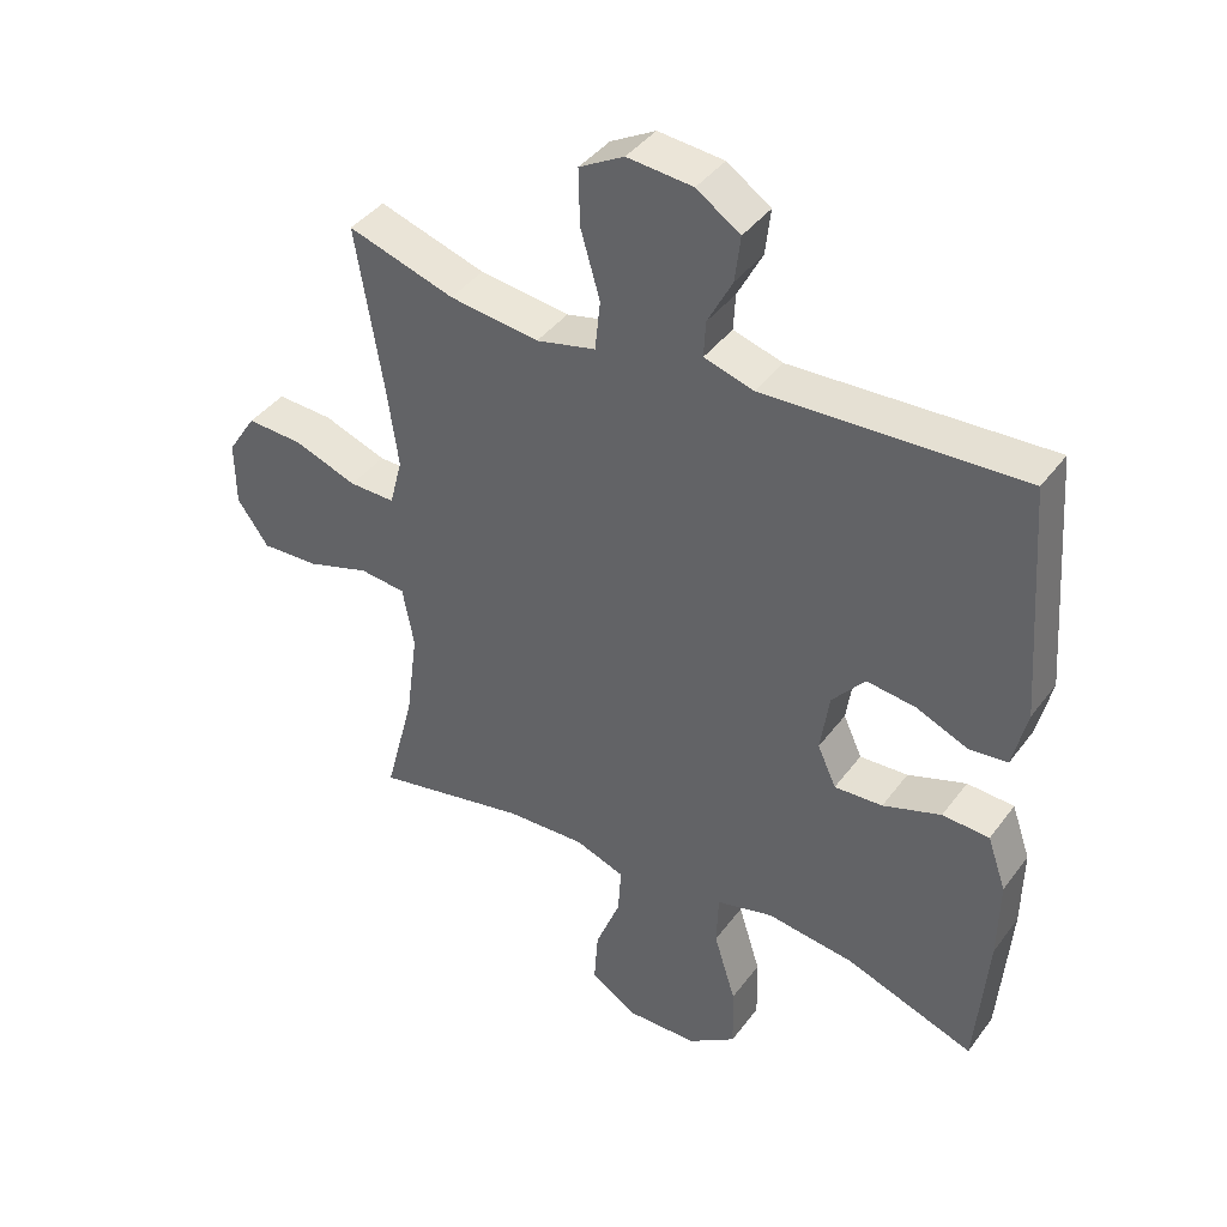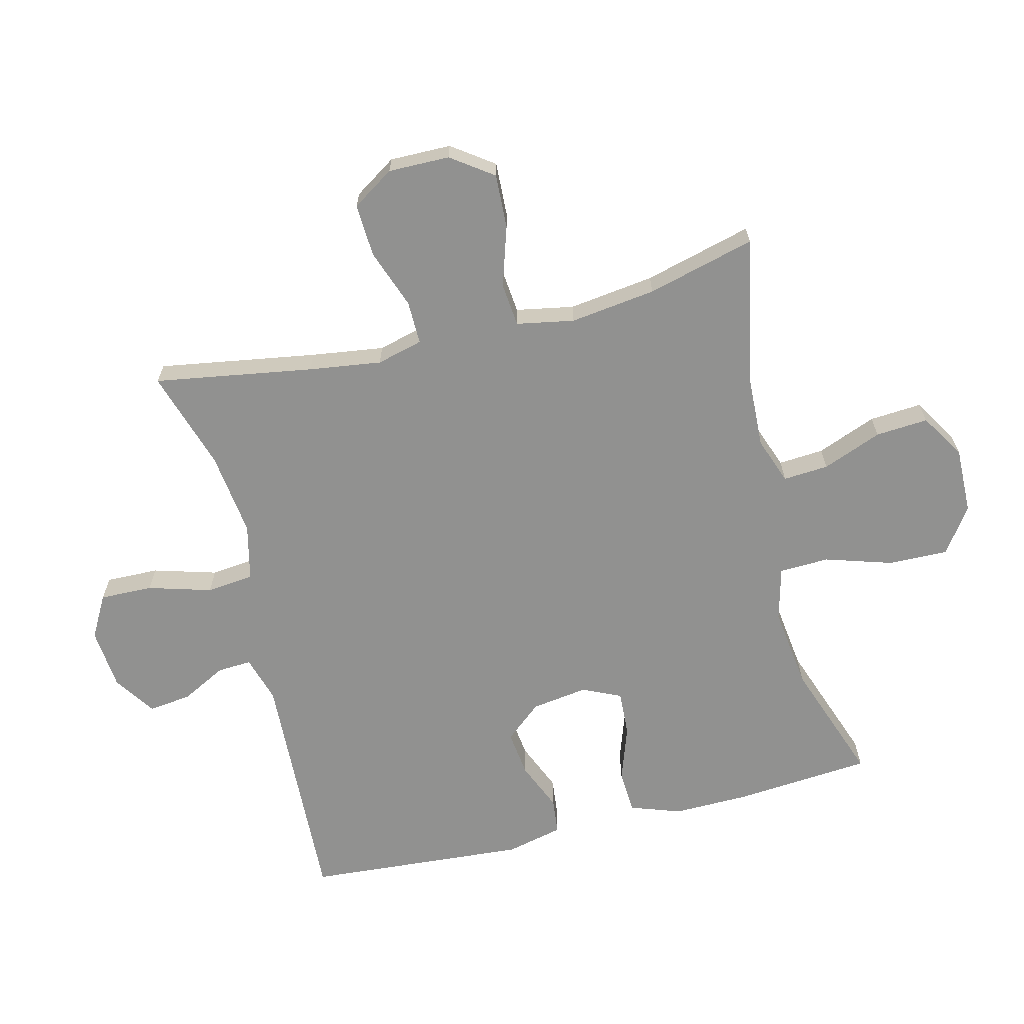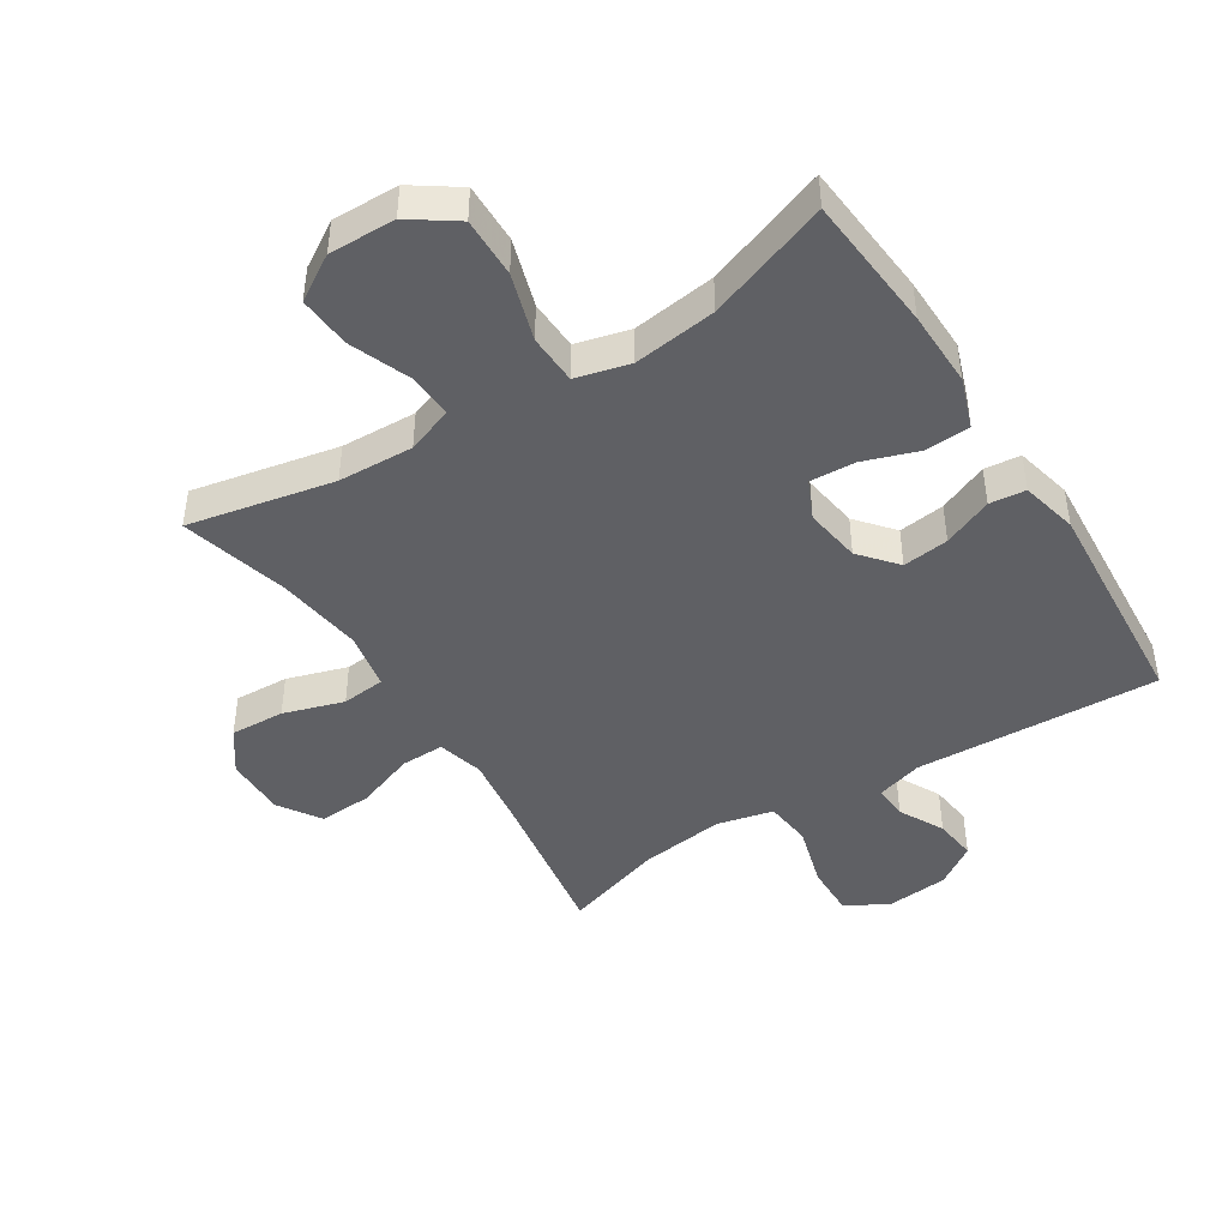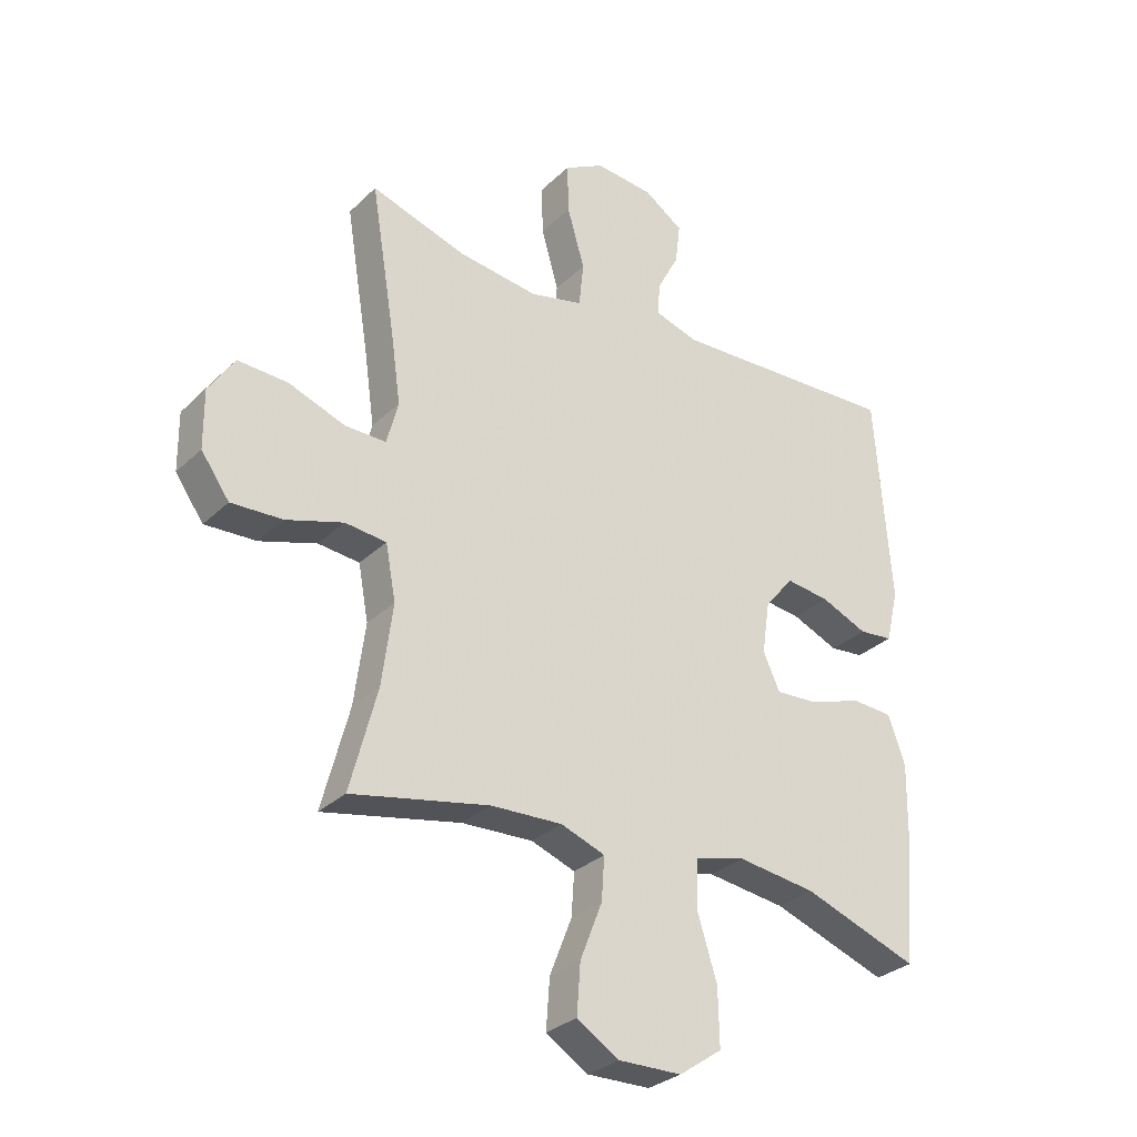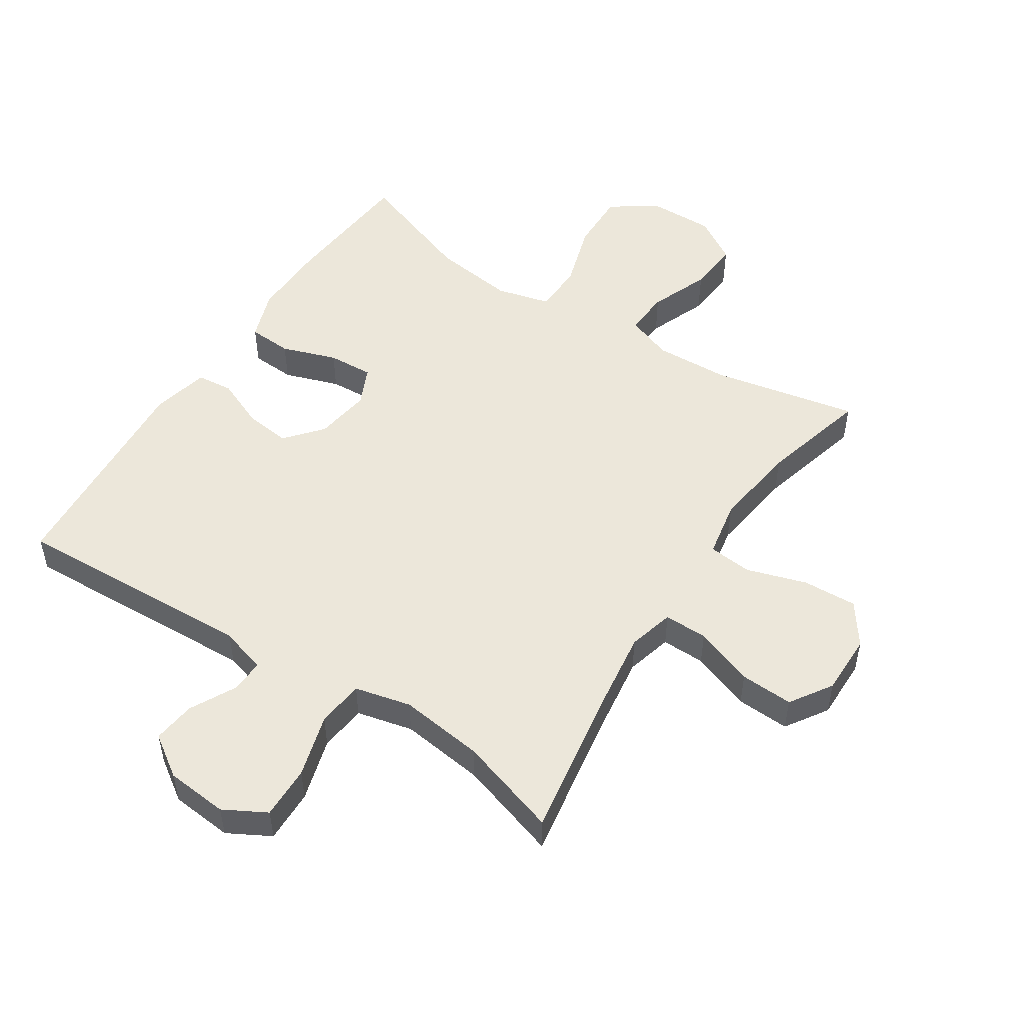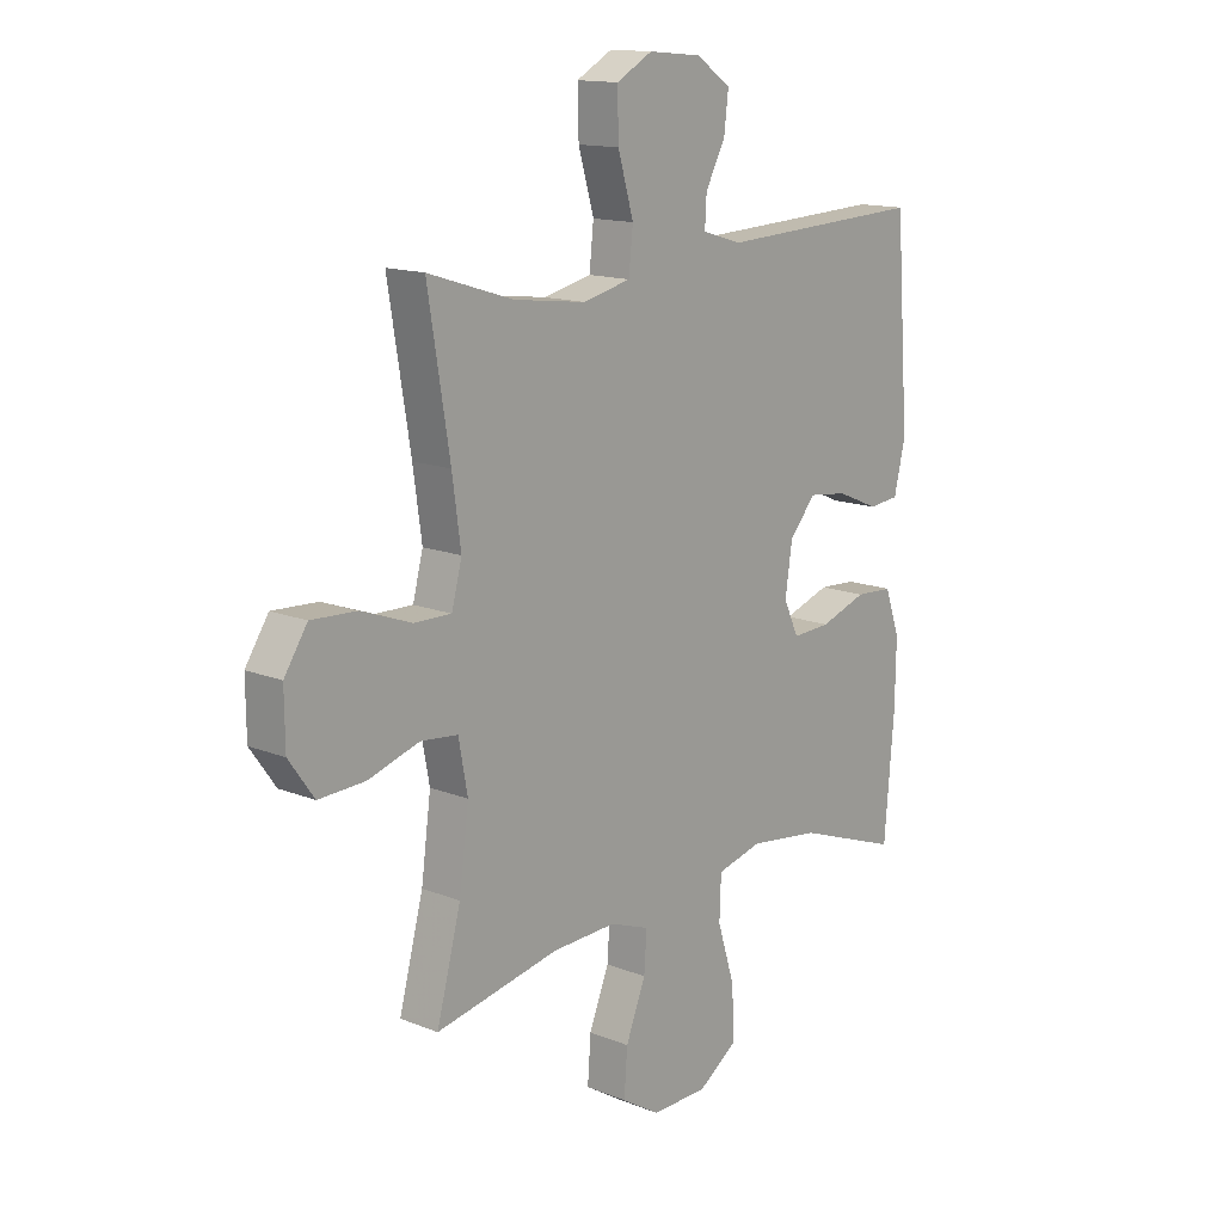
<metadata>
{"format":"obj","ext":"obj","renderer":"f3d","projection":"perspective","resolution":1024,"background":"white","views":[{"elev":40.8,"azim":-146.9,"up":"+Z"},{"elev":-65.9,"azim":103.9,"up":"+Y"},{"elev":-44.6,"azim":-147.6,"up":"+Y"},{"elev":-30.3,"azim":143.4,"up":"+Z"},{"elev":51.0,"azim":33.1,"up":"+Y"},{"elev":14.3,"azim":131.2,"up":"+Z"}]}
</metadata>
<code>
v 0.5 0.07 0.5
v 0.459 0.07 0.249
v 0.443 0.07 0.134
v 0.462 0.07 0.061
v 0.531 0.07 0.062
v 0.625 0.07 0.096
v 0.709 0.07 0.1
v 0.752 0.07 0.034
v 0.751 0.07 -0.063
v 0.704 0.07 -0.129
v 0.618 0.07 -0.125
v 0.523 0.07 -0.095
v 0.454 0.07 -0.102
v 0.437 0.07 -0.193
v 0.455 0.07 -0.329
v 0.5 0.07 -0.5
v 0.27 0.07 -0.453
v 0.151 0.07 -0.448
v 0.077 0.07 -0.475
v 0.082 0.07 -0.547
v 0.119 0.07 -0.641
v 0.125 0.07 -0.724
v 0.054 0.07 -0.768
v -0.051 0.07 -0.766
v -0.123 0.07 -0.716
v -0.121 0.07 -0.621
v -0.088 0.07 -0.515
v -0.091 0.07 -0.436
v -0.176 0.07 -0.414
v -0.307 0.07 -0.431
v -0.5 0.07 -0.5
v -0.518 0.07 -0.284
v -0.52 0.07 -0.163
v -0.492 0.07 -0.083
v -0.422 0.07 -0.079
v -0.335 0.07 -0.109
v -0.263 0.07 -0.113
v -0.235 0.07 -0.052
v -0.248 0.07 0.037
v -0.297 0.07 0.095
v -0.37 0.07 0.086
v -0.448 0.07 0.053
v -0.505 0.07 0.059
v -0.526 0.07 0.149
v -0.5 0.07 0.5
v -0.115 0.07 0.482
v -0.041 0.07 0.504
v -0.044 0.07 0.558
v -0.081 0.07 0.629
v -0.089 0.07 0.697
v -0.024 0.07 0.741
v 0.074 0.07 0.75
v 0.141 0.07 0.713
v 0.139 0.07 0.629
v 0.11 0.07 0.529
v 0.118 0.07 0.454
v 0.207 0.07 0.433
v 0.341 0.07 0.45
v 0.5 0 0.5
v 0.459 0 0.249
v 0.443 0 0.134
v 0.462 0 0.061
v 0.531 0 0.062
v 0.625 0 0.096
v 0.709 0 0.1
v 0.752 0 0.034
v 0.751 0 -0.063
v 0.704 0 -0.129
v 0.618 0 -0.125
v 0.523 0 -0.095
v 0.454 0 -0.102
v 0.437 0 -0.193
v 0.455 0 -0.329
v 0.5 0 -0.5
v 0.27 0 -0.453
v 0.151 0 -0.448
v 0.077 0 -0.475
v 0.082 0 -0.547
v 0.119 0 -0.641
v 0.125 0 -0.724
v 0.054 0 -0.768
v -0.051 0 -0.766
v -0.123 0 -0.716
v -0.121 0 -0.621
v -0.088 0 -0.515
v -0.091 0 -0.436
v -0.176 0 -0.414
v -0.307 0 -0.431
v -0.5 0 -0.5
v -0.518 0 -0.284
v -0.52 0 -0.163
v -0.492 0 -0.083
v -0.422 0 -0.079
v -0.335 0 -0.109
v -0.263 0 -0.113
v -0.235 0 -0.052
v -0.248 0 0.037
v -0.297 0 0.095
v -0.37 0 0.086
v -0.448 0 0.053
v -0.505 0 0.059
v -0.526 0 0.149
v -0.5 0 0.5
v -0.115 0 0.482
v -0.041 0 0.504
v -0.044 0 0.558
v -0.081 0 0.629
v -0.089 0 0.697
v -0.024 0 0.741
v 0.074 0 0.75
v 0.141 0 0.713
v 0.139 0 0.629
v 0.11 0 0.529
v 0.118 0 0.454
v 0.207 0 0.433
v 0.341 0 0.45
f 53 54 55
f 52 53 55
f 51 52 55
f 50 51 55
f 49 50 55
f 48 49 55
f 47 48 55 56
f 46 47 56
f 46 56 57
f 45 46 57
f 44 45 57
f 43 44 57
f 42 43 57
f 41 42 57
f 34 35 36
f 33 34 36
f 32 33 36
f 31 32 36
f 30 31 36
f 29 30 36 37
f 28 29 37 38
f 25 26 27
f 24 25 27
f 23 24 27
f 22 23 27
f 21 22 27
f 20 21 27
f 19 20 27 28
f 28 38 39
f 19 28 39
f 18 19 39
f 15 16 17
f 17 18 39
f 15 17 39
f 14 15 39
f 10 11 12
f 9 10 12
f 8 9 12
f 7 8 12
f 6 7 12
f 5 6 12
f 4 5 12 13
f 14 39 40
f 13 14 40
f 4 13 40
f 3 4 40
f 40 41 57 58
f 2 3 40 58
f 1 2 58
f 113 112 111
f 113 111 110
f 113 110 109
f 113 109 108
f 113 108 107
f 113 107 106
f 114 113 106 105
f 114 105 104
f 115 114 104
f 115 104 103
f 115 103 102
f 115 102 101
f 115 101 100
f 115 100 99
f 94 93 92
f 94 92 91
f 94 91 90
f 94 90 89
f 94 89 88
f 95 94 88 87
f 96 95 87 86
f 85 84 83
f 85 83 82
f 85 82 81
f 85 81 80
f 85 80 79
f 85 79 78
f 86 85 78 77
f 97 96 86
f 97 86 77
f 97 77 76
f 75 74 73
f 97 76 75
f 97 75 73
f 97 73 72
f 70 69 68
f 70 68 67
f 70 67 66
f 70 66 65
f 70 65 64
f 70 64 63
f 71 70 63 62
f 98 97 72
f 98 72 71
f 98 71 62
f 98 62 61
f 116 115 99 98
f 116 98 61 60
f 116 60 59
f 1 59 60 2
f 2 60 61 3
f 3 61 62 4
f 4 62 63 5
f 5 63 64 6
f 6 64 65 7
f 7 65 66 8
f 8 66 67 9
f 9 67 68 10
f 10 68 69 11
f 11 69 70 12
f 12 70 71 13
f 13 71 72 14
f 14 72 73 15
f 15 73 74 16
f 16 74 75 17
f 17 75 76 18
f 18 76 77 19
f 19 77 78 20
f 20 78 79 21
f 21 79 80 22
f 22 80 81 23
f 23 81 82 24
f 24 82 83 25
f 25 83 84 26
f 26 84 85 27
f 27 85 86 28
f 28 86 87 29
f 29 87 88 30
f 30 88 89 31
f 31 89 90 32
f 32 90 91 33
f 33 91 92 34
f 34 92 93 35
f 35 93 94 36
f 36 94 95 37
f 37 95 96 38
f 38 96 97 39
f 39 97 98 40
f 40 98 99 41
f 41 99 100 42
f 42 100 101 43
f 43 101 102 44
f 44 102 103 45
f 45 103 104 46
f 46 104 105 47
f 47 105 106 48
f 48 106 107 49
f 49 107 108 50
f 50 108 109 51
f 51 109 110 52
f 52 110 111 53
f 53 111 112 54
f 54 112 113 55
f 55 113 114 56
f 56 114 115 57
f 57 115 116 58
f 58 116 59 1

</code>
